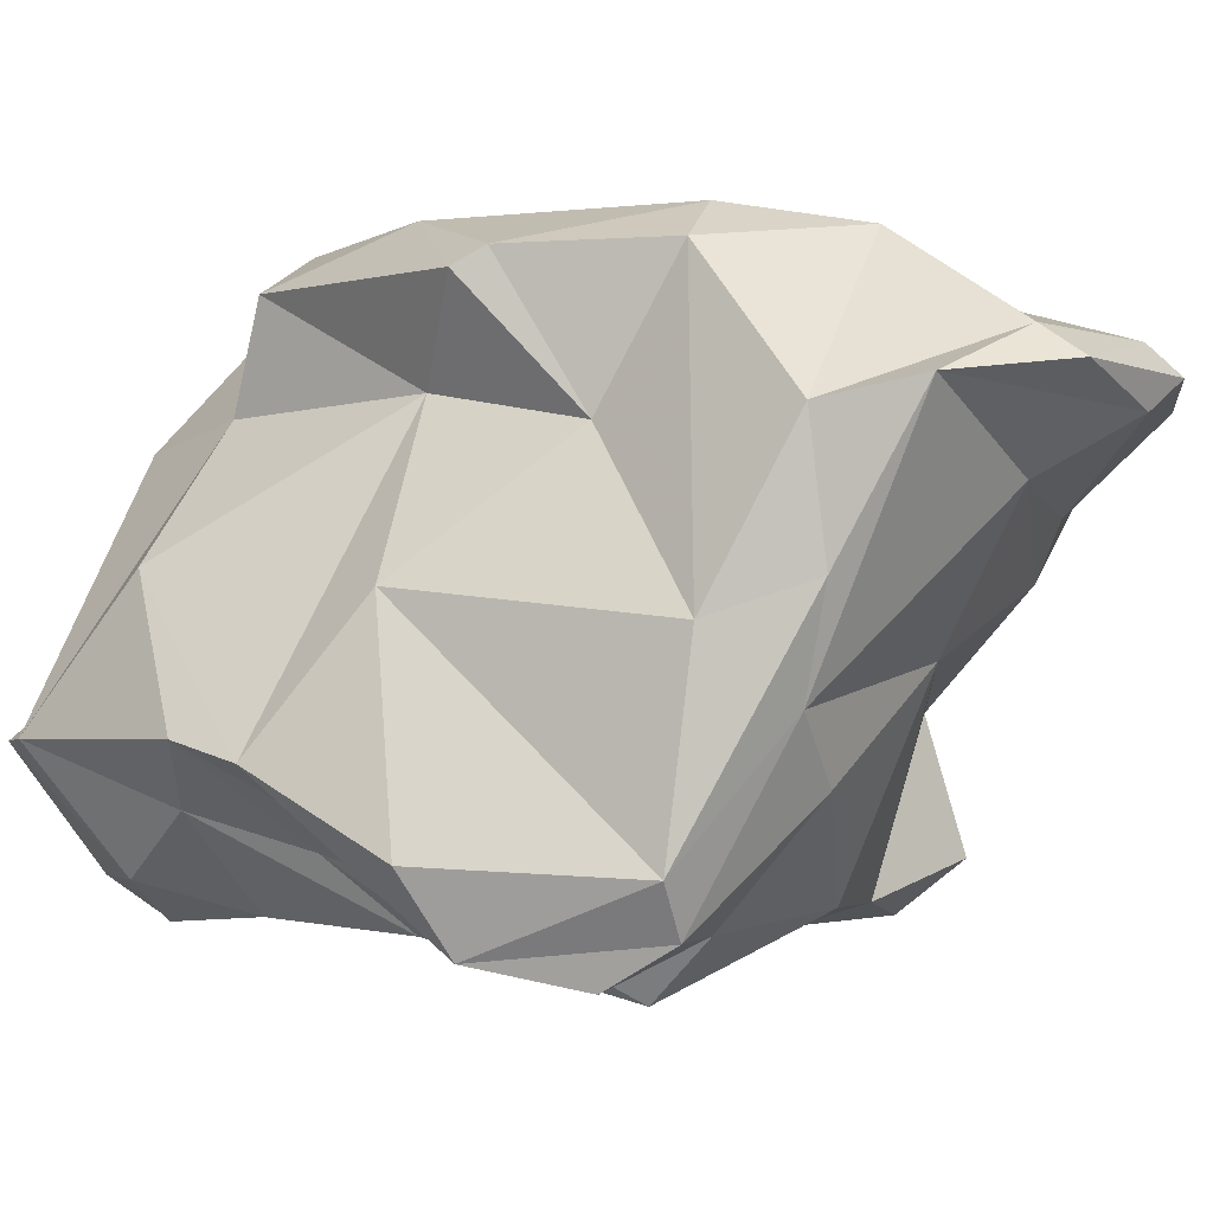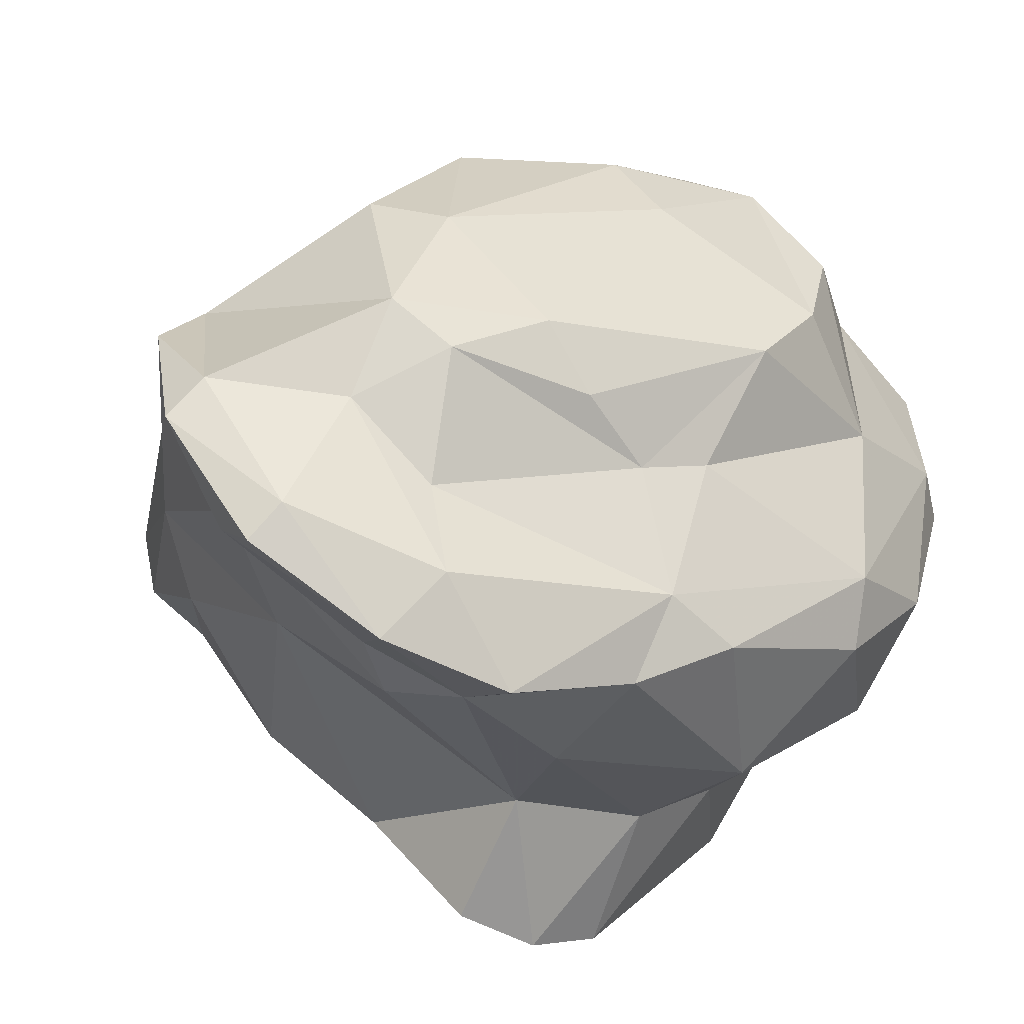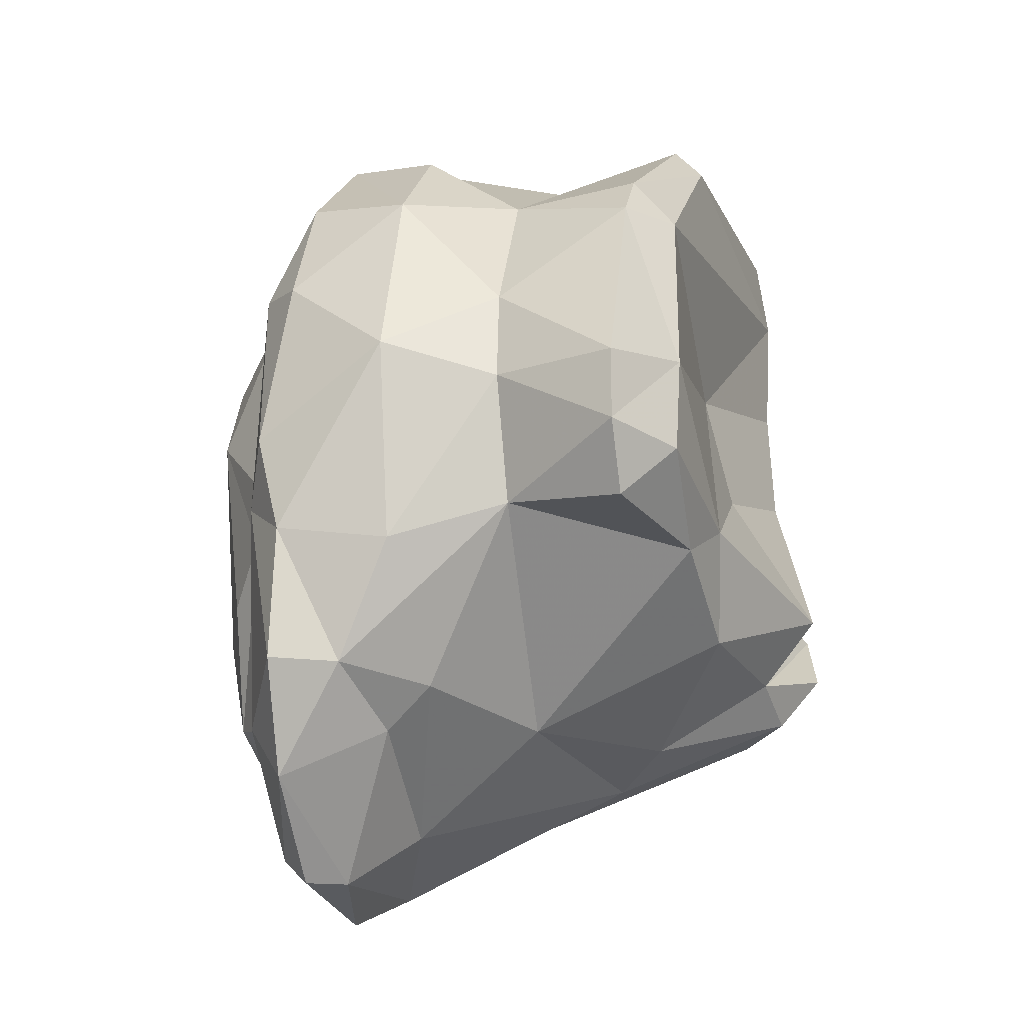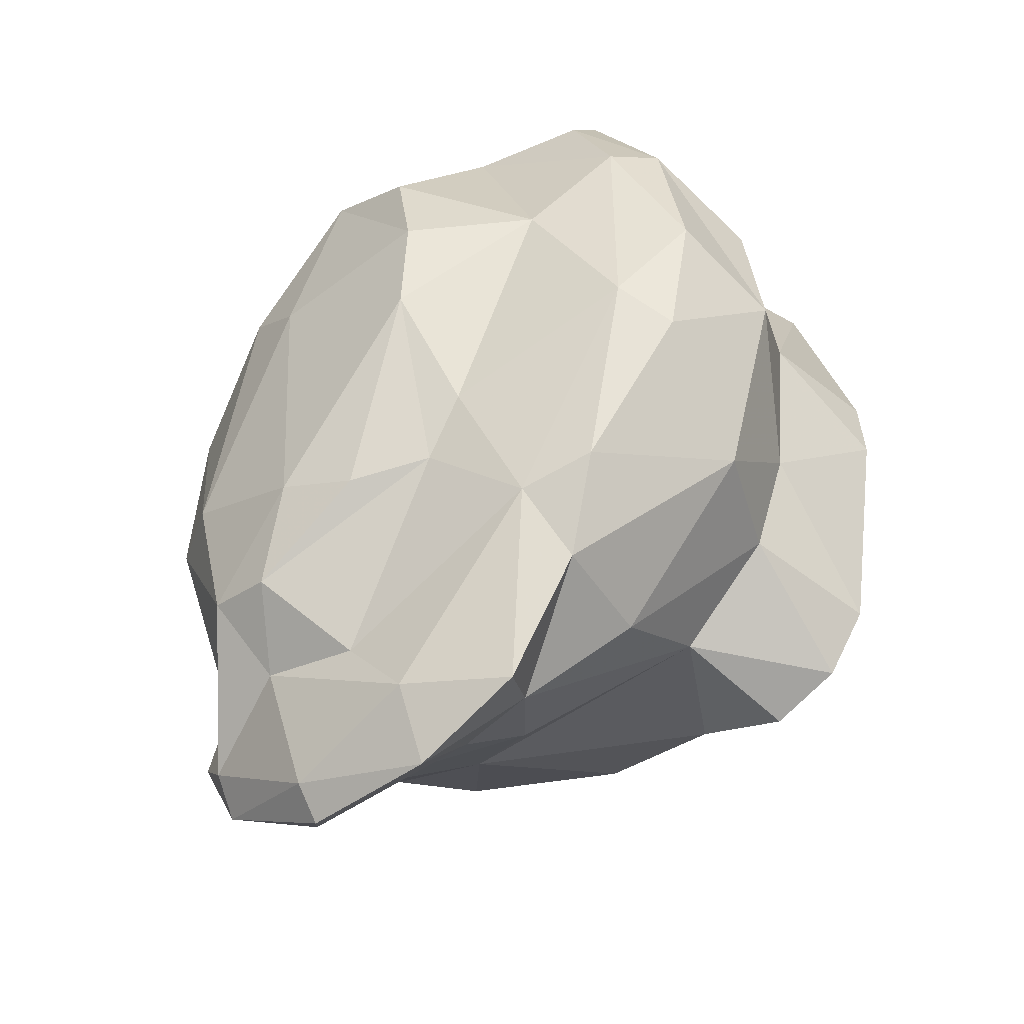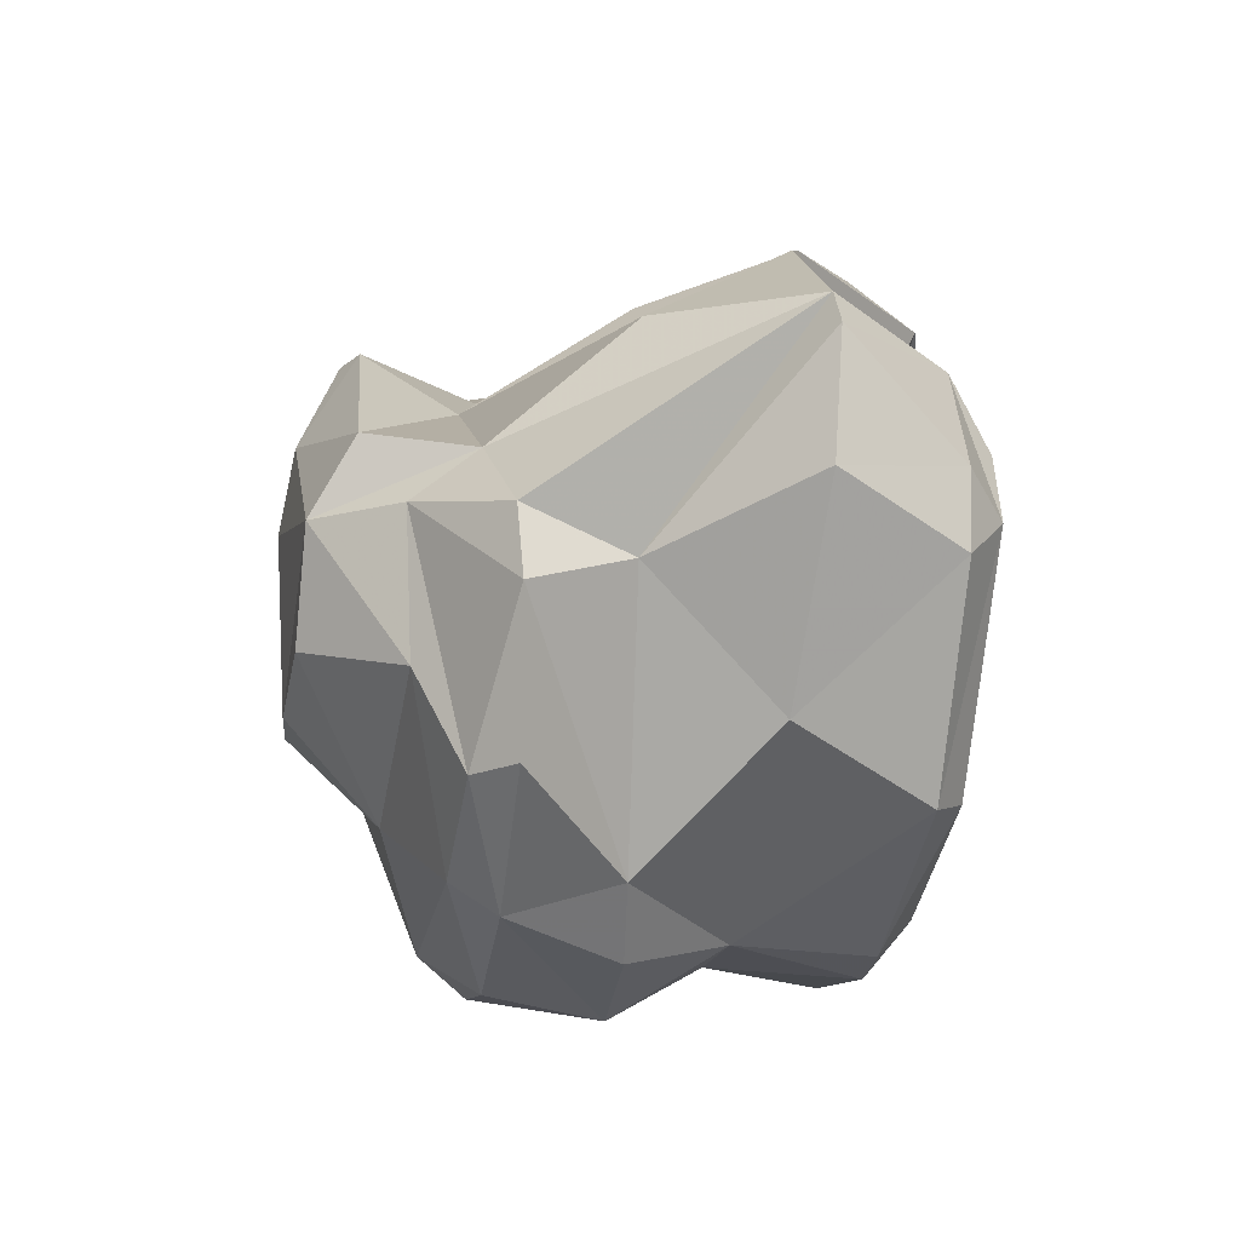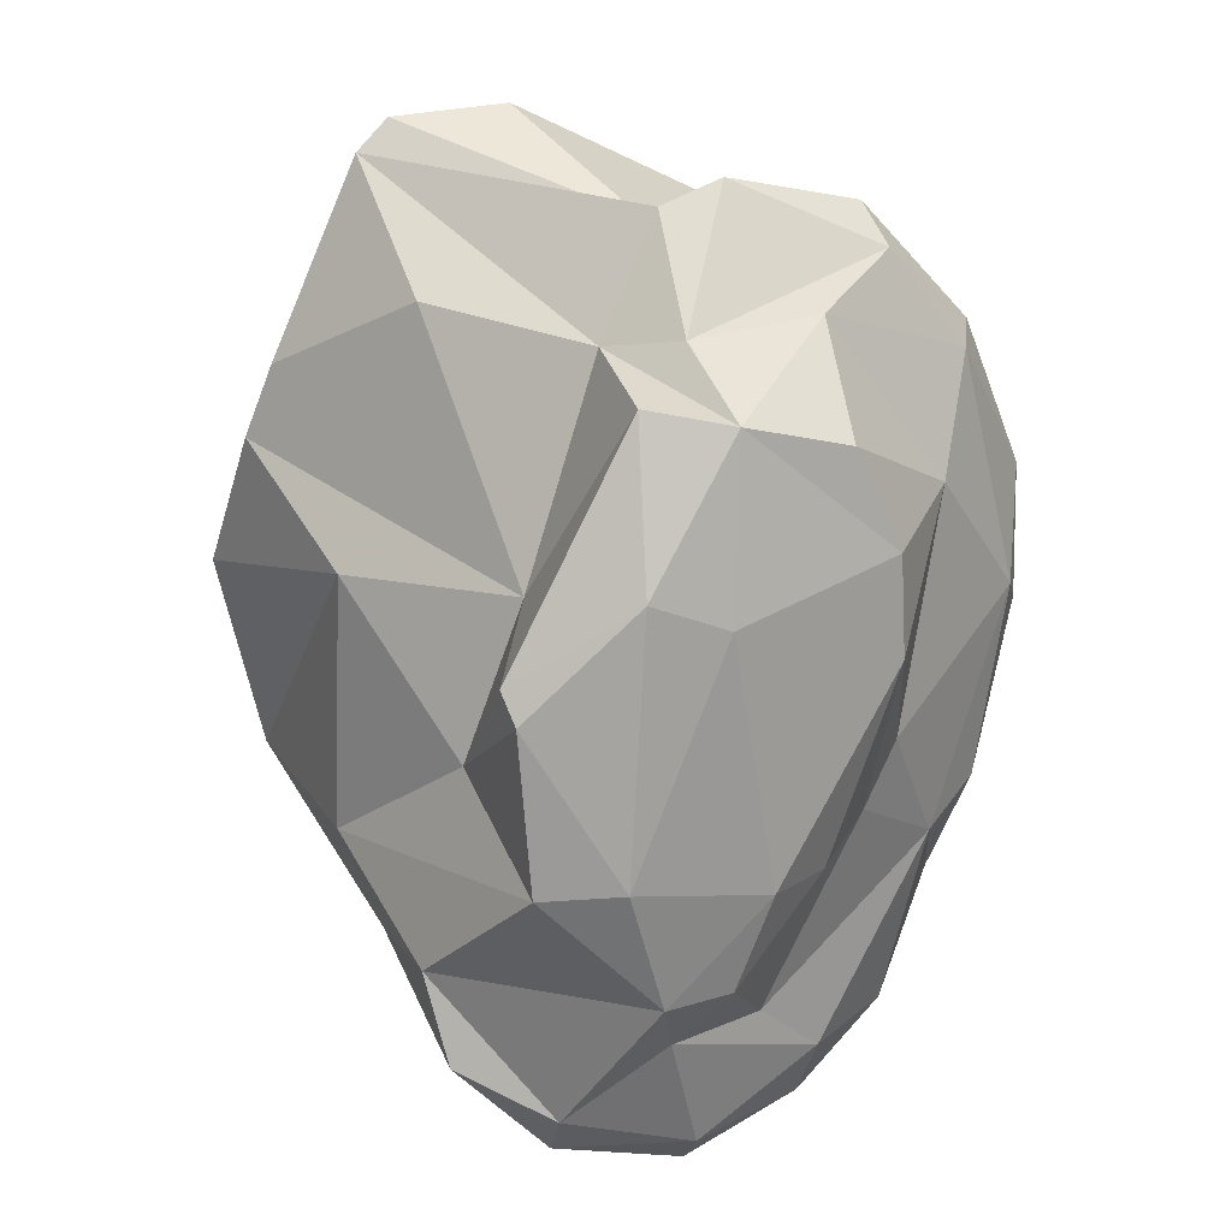
<metadata>
{"format":"obj","ext":"obj","renderer":"f3d","projection":"perspective","resolution":1024,"background":"white","views":[{"elev":21.7,"azim":-71.1,"up":"+Z"},{"elev":32.4,"azim":34.3,"up":"+Z"},{"elev":-49.7,"azim":129.7,"up":"+Y"},{"elev":-33.5,"azim":67.1,"up":"+Y"},{"elev":77.4,"azim":114.0,"up":"+Y"},{"elev":26.4,"azim":-3.2,"up":"+Y"}]}
</metadata>
<code>
v 188.3 295.9 77.05
v 189.1 292.2 74.63
v 190 301.1 78.08
v 190.5 295.4 75.26
v 189.6 290.8 75.66
v 188.4 294.8 75.19
v 189.3 291 77.07
v 191.2 301.6 75.98
v 191.7 289.2 79.66
v 191.4 298.7 75.42
v 190.9 296 74.25
v 191.2 290.7 75.05
v 191.3 292 73.3
v 191.1 291.1 81.4
v 191.6 296.8 73.83
v 191.8 303.1 73.93
v 191.4 297.4 81.16
v 189.3 299.4 78.12
v 192.6 288.9 77.69
v 192 305.5 76.61
v 193.3 303.3 80.11
v 192.1 288.9 82.17
v 194 304.8 72.75
v 192 300.3 73.48
v 194.6 289.2 74.28
v 195.4 306.2 75.14
v 194.5 294.3 73.48
v 193 289.6 85.11
v 193.6 287.4 85.72
v 194 294.1 83.94
v 194.8 297.2 86.4
v 193 302.9 72.44
v 195.6 304.8 72.07
v 195.1 296.5 86.83
v 195.4 297.9 83.64
v 195.4 292.6 87.26
v 192.7 306.2 76.16
v 196.5 290.6 72.67
v 196 286.1 86.07
v 196.2 287.8 79.03
v 197.6 289.2 72.95
v 197.7 302.5 84.55
v 195.8 285.1 85.56
v 196.3 286.2 82.88
v 199.9 303.6 74.03
v 197.4 292.8 87.42
v 199.1 284.6 84.92
v 196.1 296.7 72.99
v 197.1 302.9 82.02
v 198.2 289.7 87.04
v 194.5 303.8 71.71
v 200 286.7 79.37
v 198.2 304.4 78.02
v 198.5 287.8 85.61
v 197.8 299 86.38
v 200.9 291.7 70.62
v 198.4 305.5 80.55
v 197.8 284.3 83.97
v 200.1 302.3 70.63
v 200.6 292 86.2
v 199.9 305.8 79.73
v 198.9 283.8 84.35
v 199.6 301.3 70.17
v 199.6 298.2 86.04
v 199.8 286.2 80.88
v 199.8 289.6 86.37
v 203.9 301.6 75.75
v 201 288 72.57
v 199.8 302.2 84.81
v 202.7 297.4 70.39
v 198.8 303.3 82.88
v 200.3 289.4 71.31
v 201.5 296.4 69.99
v 202.9 292.3 83.16
v 202.3 301.4 83.98
v 201.7 284.4 82.71
v 201.7 289.2 75.47
v 201.9 303.3 81.39
v 202 286.2 83.47
v 202.4 288.9 71.71
v 203.3 299 84.07
v 203.5 296.5 84.26
v 203.8 297.8 73.39
v 203 304.8 78.41
v 202.3 286.4 80.33
v 203.3 288.3 77.94
v 203 295.9 70.43
v 201.8 291.8 84.86
v 203.5 304 79.33
v 203.5 291.6 74.29
v 200.6 287.7 84.24
v 203 290.5 71.14
v 203.8 286 81.28
v 203.6 293.8 82.71
v 204.7 290.6 81.44
v 204 293.9 73.8
v 205.4 301.6 79.1
v 204.7 299.3 81.12
v 205.3 300.1 75.21
v 205.8 292.2 76.15
v 206.6 296 79.61
v 204.9 288.9 80.21
v 206.3 296.9 75.22
v 205.9 291.3 80.12
v 205.6 301.8 77.8
v 206.9 298.2 77.78
v 207 295.1 78.31
g foo
f 68 41 72
f 80 68 72
f 41 25 38
f 72 41 38
f 56 80 72
f 92 80 56
f 12 13 25
f 38 25 13
f 72 38 56
f 38 13 27
f 87 92 56
f 4 15 13
f 27 13 15
f 87 56 73
f 4 11 15
f 38 27 48
f 48 27 15
f 56 38 48
f 73 56 48
f 70 87 73
f 15 11 10
f 24 48 15
f 32 48 24
f 70 73 63
f 73 48 32
f 59 70 63
f 24 15 8
f 63 73 32
f 8 16 24
f 32 24 16
f 63 32 51
f 59 63 51
f 51 32 16
f 59 51 33
f 16 23 51
f 33 51 23
f 40 41 77
f 68 77 41
f 68 80 77
f 25 40 19
f 40 25 41
f 77 80 90
f 7 5 9
f 19 9 5
f 12 19 5
f 25 19 12
f 80 92 90
f 12 5 2
f 96 90 92
f 7 6 5
f 2 5 6
f 6 12 2
f 4 12 6
f 12 4 13
f 1 6 7
f 96 92 87
f 1 18 6
f 4 6 18
f 83 96 87
f 83 87 70
f 3 4 18
f 10 4 3
f 4 10 11
f 59 83 70
f 8 10 3
f 10 8 15
f 83 59 45
f 3 20 8
f 8 20 16
f 45 59 33
f 37 16 20
f 16 37 23
f 23 37 26
f 26 33 23
f 26 45 33
f 40 44 9
f 52 44 40
f 29 9 44
f 77 85 52
f 86 85 77
f 22 9 29
f 77 52 40
f 40 9 19
f 90 86 77
f 100 86 90
f 14 7 22
f 22 7 9
f 100 90 96
f 14 17 7
f 100 96 103
f 7 17 1
f 103 96 83
f 17 18 1
f 103 83 99
f 21 3 18
f 99 83 67
f 83 45 67
f 20 3 21
f 67 45 53
f 37 20 53
f 45 26 53
f 26 37 53
f 43 58 62
f 62 58 76
f 65 58 44
f 76 58 65
f 93 76 85
f 58 43 29
f 76 65 85
f 44 58 29
f 65 44 52
f 85 65 52
f 93 85 102
f 28 22 29
f 85 86 102
f 100 102 86
f 22 28 14
f 28 36 14
f 102 100 104
f 30 14 36
f 107 104 100
f 17 14 30
f 107 100 103
f 106 107 103
f 35 17 30
f 18 17 35
f 99 105 103
f 105 106 103
f 35 21 18
f 49 21 35
f 67 105 99
f 84 105 67
f 20 21 49
f 49 57 20
f 20 57 53
f 61 53 57
f 53 61 67
f 61 84 67
f 43 62 47
f 47 62 76
f 39 43 47
f 79 47 76
f 76 93 79
f 54 39 47
f 91 54 79
f 54 47 79
f 29 43 39
f 95 79 93
f 50 39 54
f 66 54 91
f 93 102 95
f 28 29 39
f 95 91 79
f 28 39 50
f 66 91 74
f 36 28 50
f 74 91 95
f 104 95 102
f 36 34 30
f 82 74 94
f 101 95 104
f 94 74 95
f 94 95 101
f 104 107 101
f 31 30 34
f 82 94 98
f 98 94 101
f 31 35 30
f 106 101 107
f 97 98 101
f 97 101 106
f 105 97 106
f 31 42 35
f 97 78 98
f 42 49 35
f 49 42 69
f 69 71 49
f 69 78 71
f 89 78 97
f 105 89 97
f 105 84 89
f 57 49 71
f 89 71 78
f 61 57 71
f 61 71 89
f 84 61 89
f 54 66 50
f 60 46 50
f 60 50 66
f 66 88 60
f 88 66 74
f 36 50 46
f 34 36 46
f 74 82 88
f 82 60 88
f 64 46 60
f 55 34 46
f 81 64 60
f 81 60 82
f 55 46 64
f 31 34 55
f 82 98 81
f 69 55 64
f 75 81 98
f 55 42 31
f 69 64 81
f 75 69 81
f 78 75 98
f 42 55 69
f 78 69 75
g

</code>
